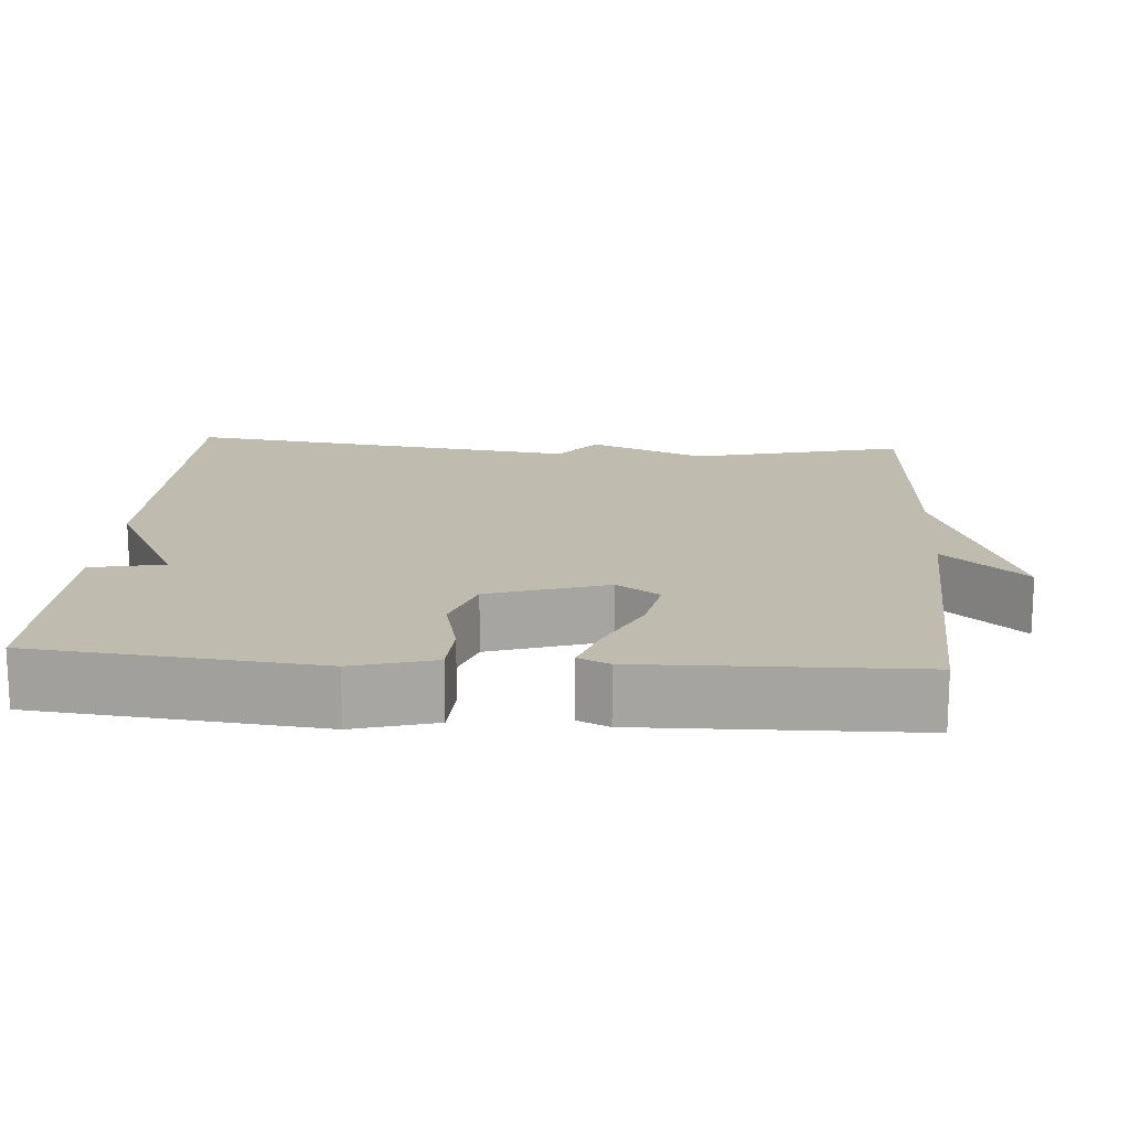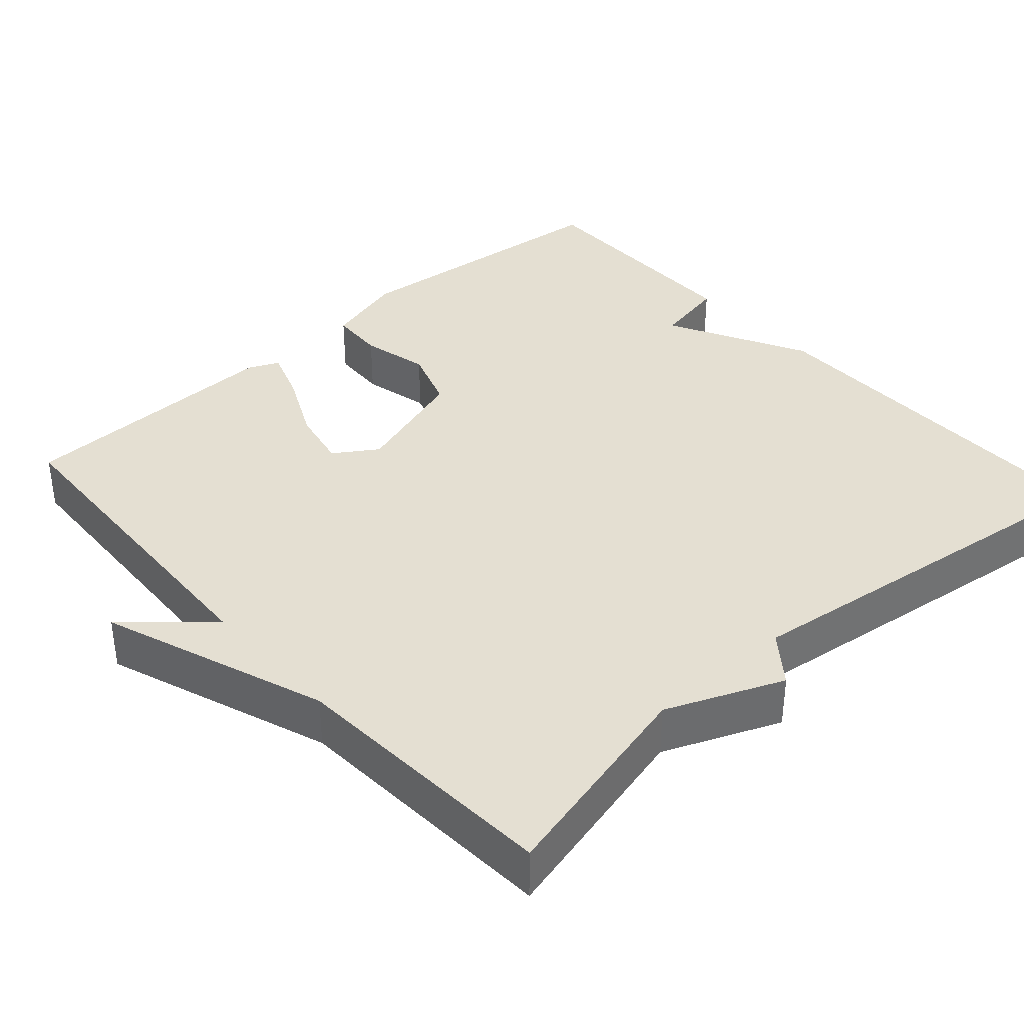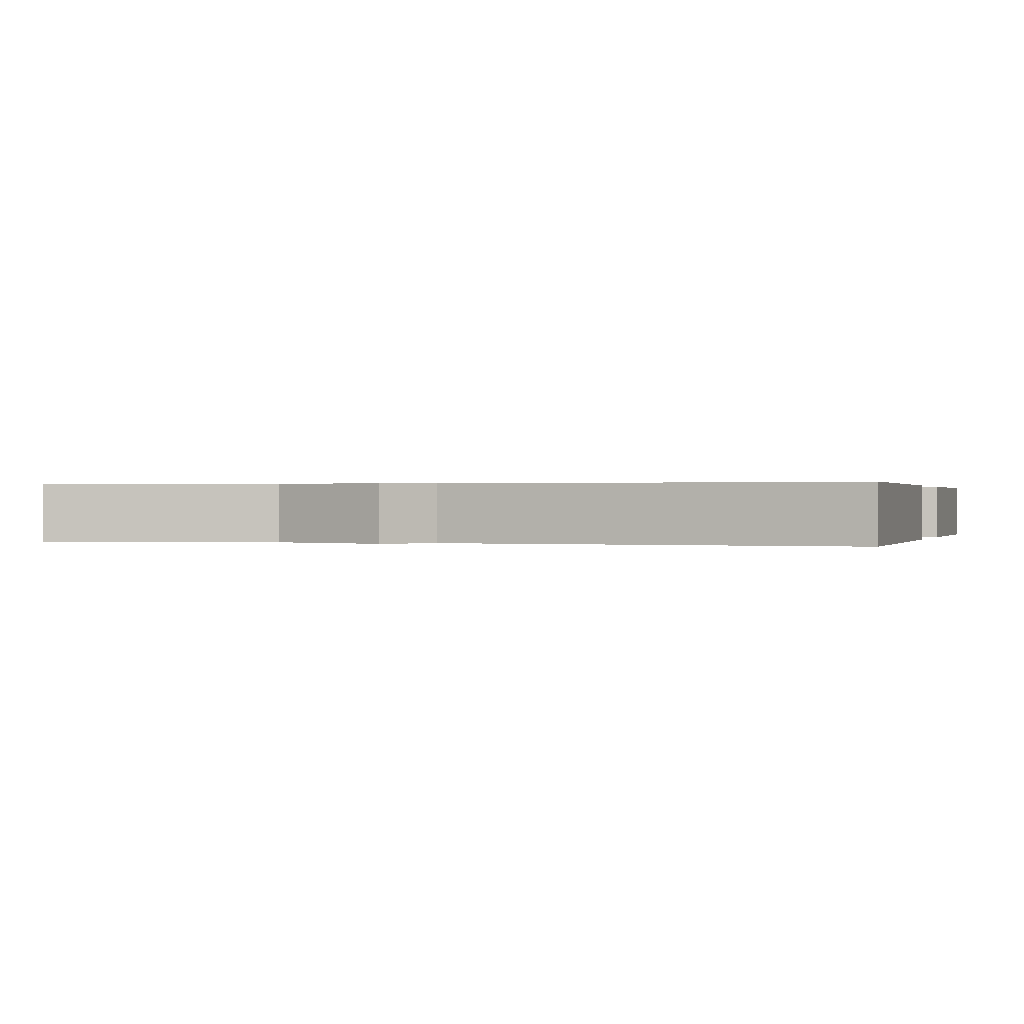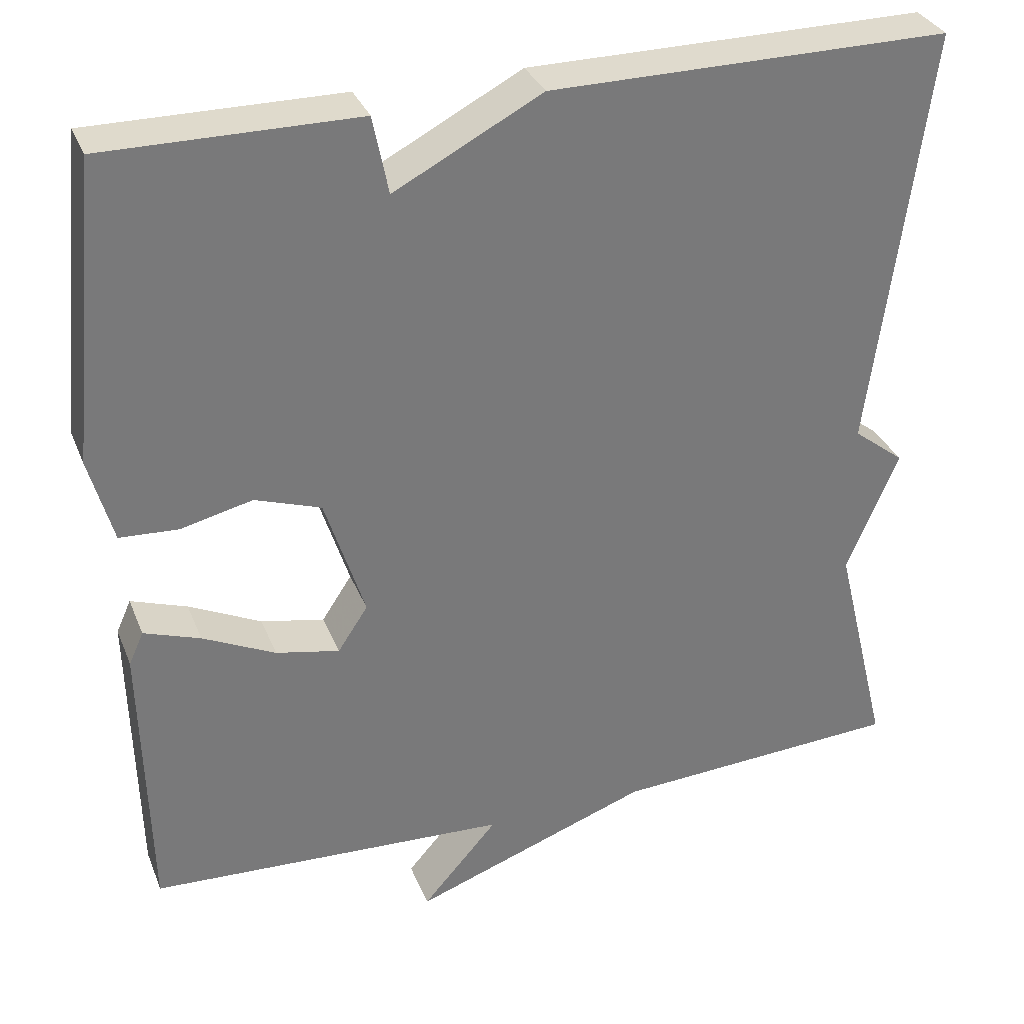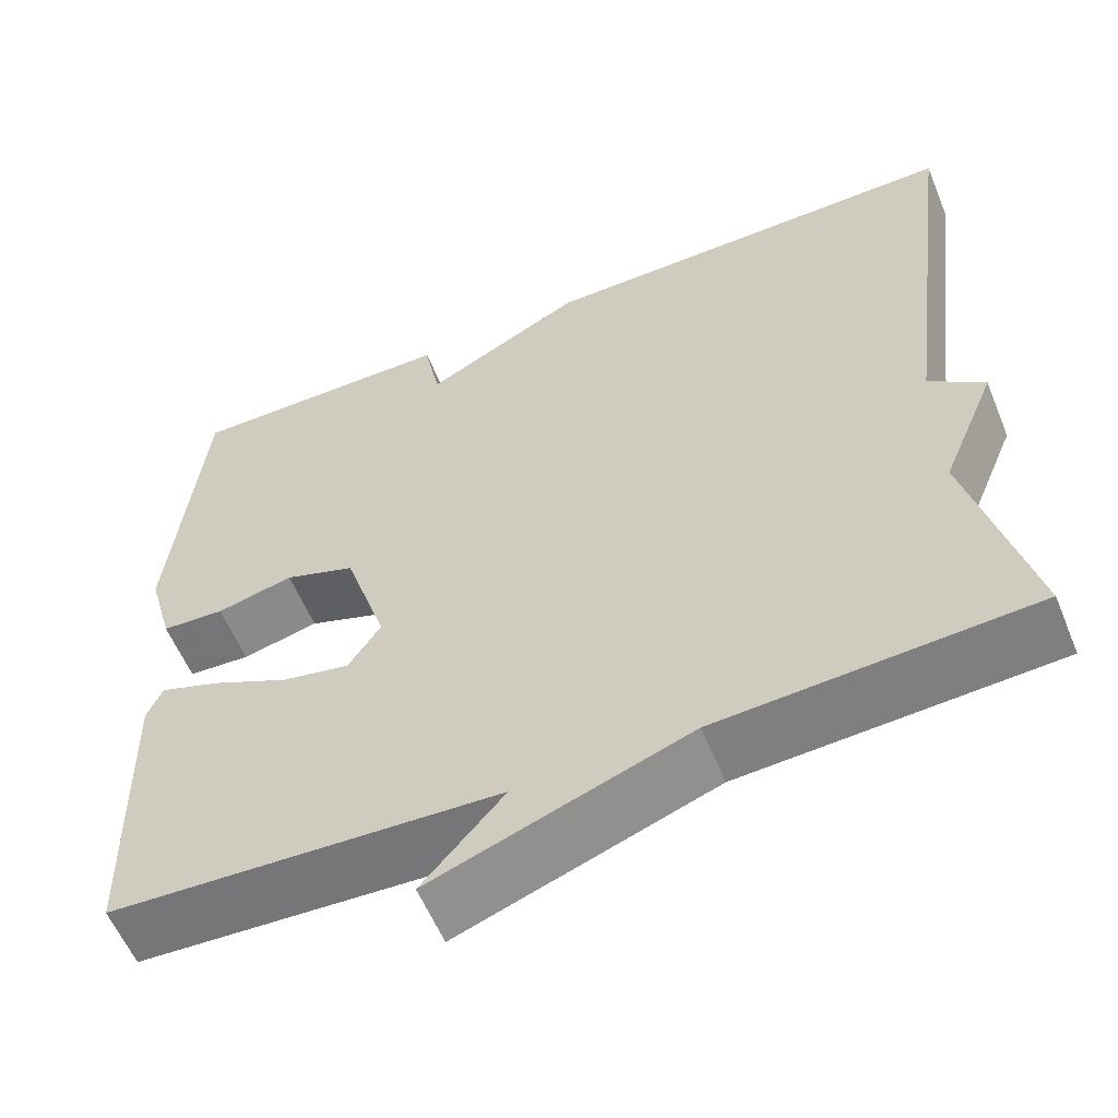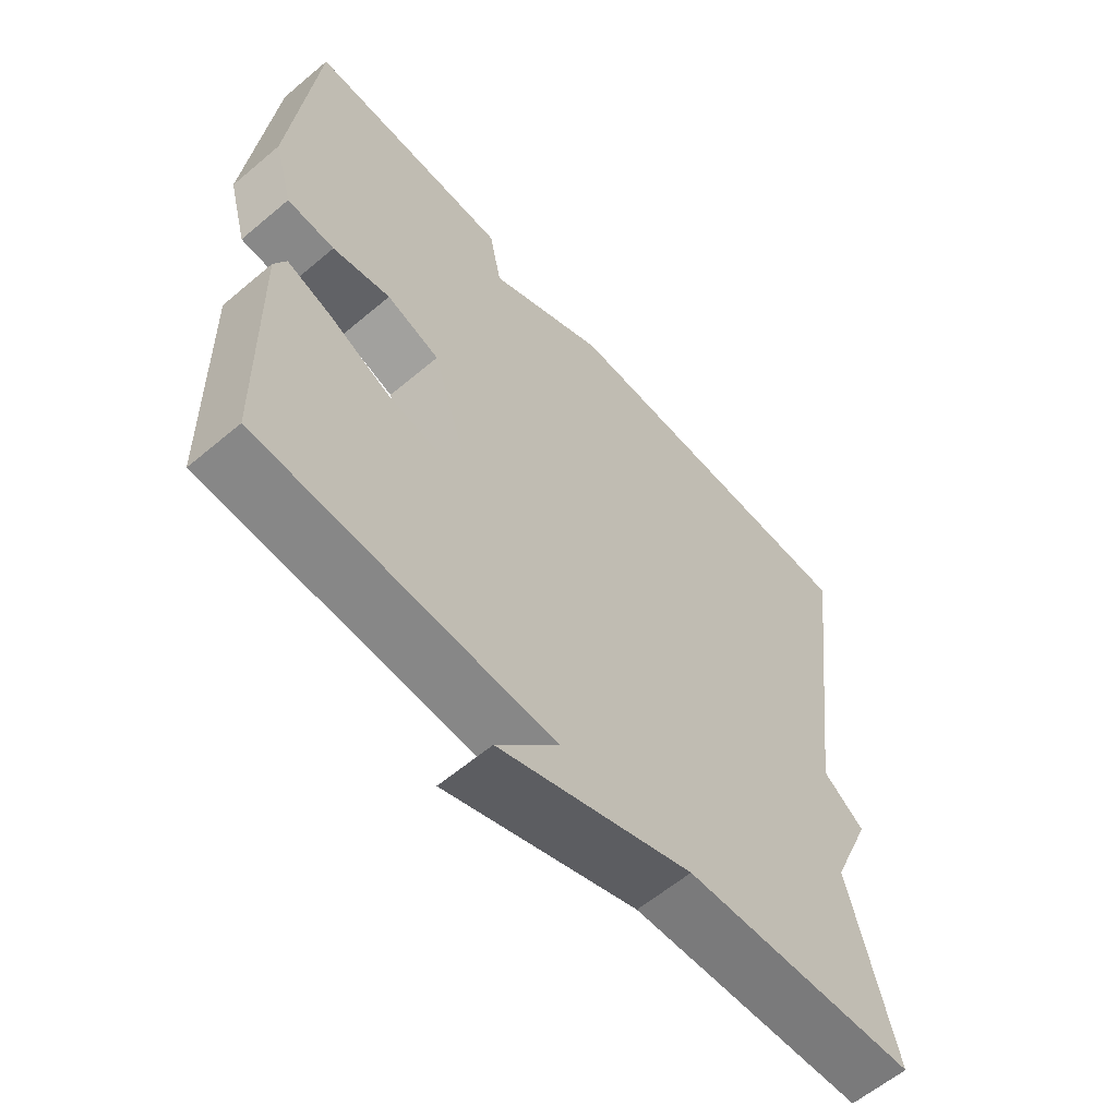
<metadata>
{"format":"obj","ext":"obj","renderer":"f3d","projection":"perspective","resolution":1024,"background":"white","views":[{"elev":16.1,"azim":94.2,"up":"+Y"},{"elev":37.2,"azim":-131.8,"up":"+Y"},{"elev":0.2,"azim":-73.5,"up":"+Y"},{"elev":32.6,"azim":160.3,"up":"+Z"},{"elev":-58.2,"azim":-157.6,"up":"+Z"},{"elev":-60.5,"azim":130.7,"up":"+Z"}]}
</metadata>
<code>
v -0.5 0.07 0.5
v -0.009 0.07 0.498
v 0.172 0.07 0.403
v 0.191 0.07 0.498
v 0.5 0.07 0.5
v 0.536 0.07 0.133
v 0.507 0.07 0.028
v 0.435 0.07 0.024
v 0.347 0.07 0.045
v 0.266 0.07 0.017
v 0.217 0.07 -0.136
v 0.254 0.07 -0.192
v 0.332 0.07 -0.176
v 0.421 0.07 -0.133
v 0.49 0.07 -0.109
v 0.508 0.07 -0.149
v 0.5 0.07 -0.5
v 0.057 0.07 -0.521
v 0.15 0.07 -0.627
v -0.143 0.07 -0.521
v -0.5 0.07 -0.5
v -0.432 0.07 -0.222
v -0.495 0.07 -0.071
v -0.432 0.07 -0.022
v -0.5 0 0.5
v -0.009 0 0.498
v 0.172 0 0.403
v 0.191 0 0.498
v 0.5 0 0.5
v 0.536 0 0.133
v 0.507 0 0.028
v 0.435 0 0.024
v 0.347 0 0.045
v 0.266 0 0.017
v 0.217 0 -0.136
v 0.254 0 -0.192
v 0.332 0 -0.176
v 0.421 0 -0.133
v 0.49 0 -0.109
v 0.508 0 -0.149
v 0.5 0 -0.5
v 0.057 0 -0.521
v 0.15 0 -0.627
v -0.143 0 -0.521
v -0.5 0 -0.5
v -0.432 0 -0.222
v -0.495 0 -0.071
v -0.432 0 -0.022
f 22 23 24
f 20 21 22
f 20 22 24
f 19 20 24
f 18 19 24
f 16 17 18
f 15 16 18
f 14 15 18
f 13 14 18
f 12 13 18
f 18 24 1
f 12 18 1
f 11 12 1
f 7 8 9
f 6 7 9
f 5 6 9
f 4 5 9
f 3 4 9
f 3 9 10
f 3 10 11
f 2 3 11
f 1 2 11
f 48 47 46
f 46 45 44
f 48 46 44
f 48 44 43
f 48 43 42
f 42 41 40
f 42 40 39
f 42 39 38
f 42 38 37
f 42 37 36
f 25 48 42
f 25 42 36
f 25 36 35
f 33 32 31
f 33 31 30
f 33 30 29
f 33 29 28
f 33 28 27
f 34 33 27
f 35 34 27
f 35 27 26
f 35 26 25
f 1 25 26 2
f 2 26 27 3
f 3 27 28 4
f 4 28 29 5
f 5 29 30 6
f 6 30 31 7
f 7 31 32 8
f 8 32 33 9
f 9 33 34 10
f 10 34 35 11
f 11 35 36 12
f 12 36 37 13
f 13 37 38 14
f 14 38 39 15
f 15 39 40 16
f 16 40 41 17
f 17 41 42 18
f 18 42 43 19
f 19 43 44 20
f 20 44 45 21
f 21 45 46 22
f 22 46 47 23
f 23 47 48 24
f 24 48 25 1

</code>
